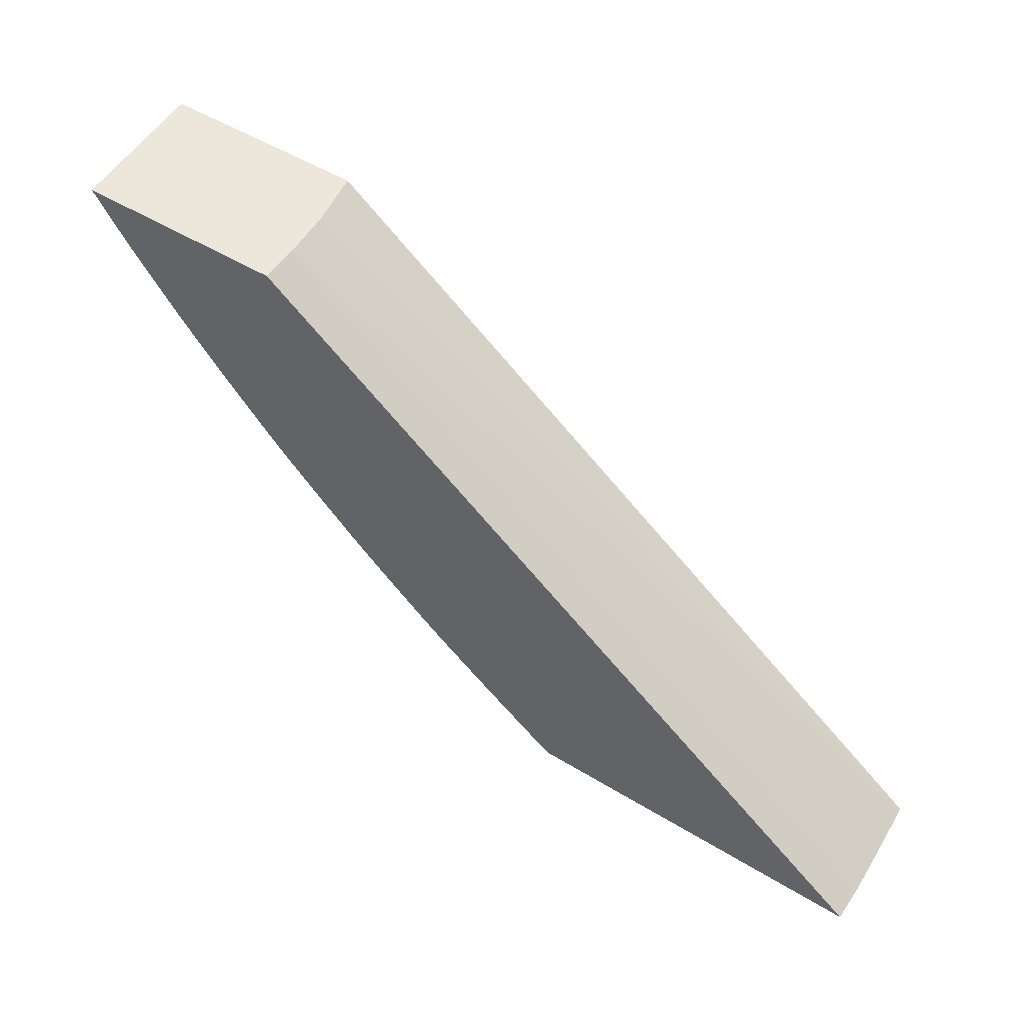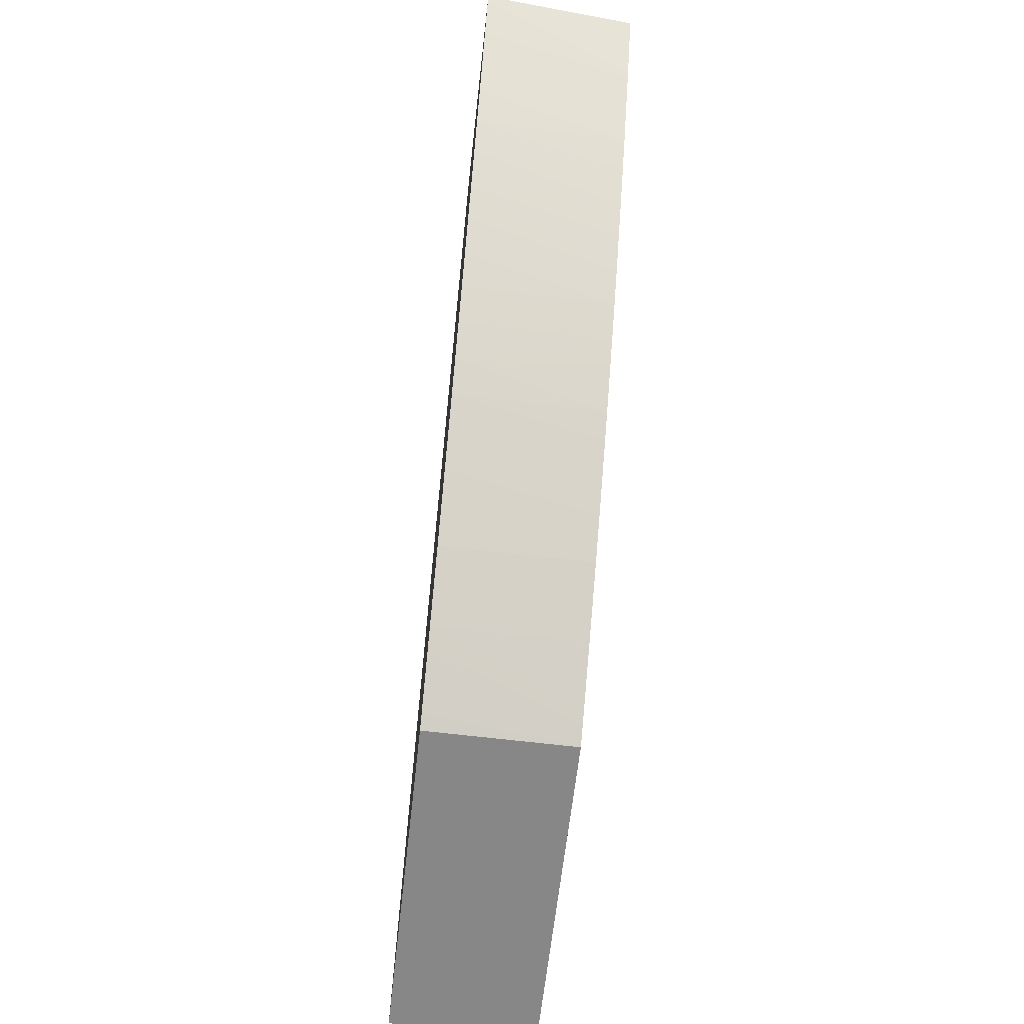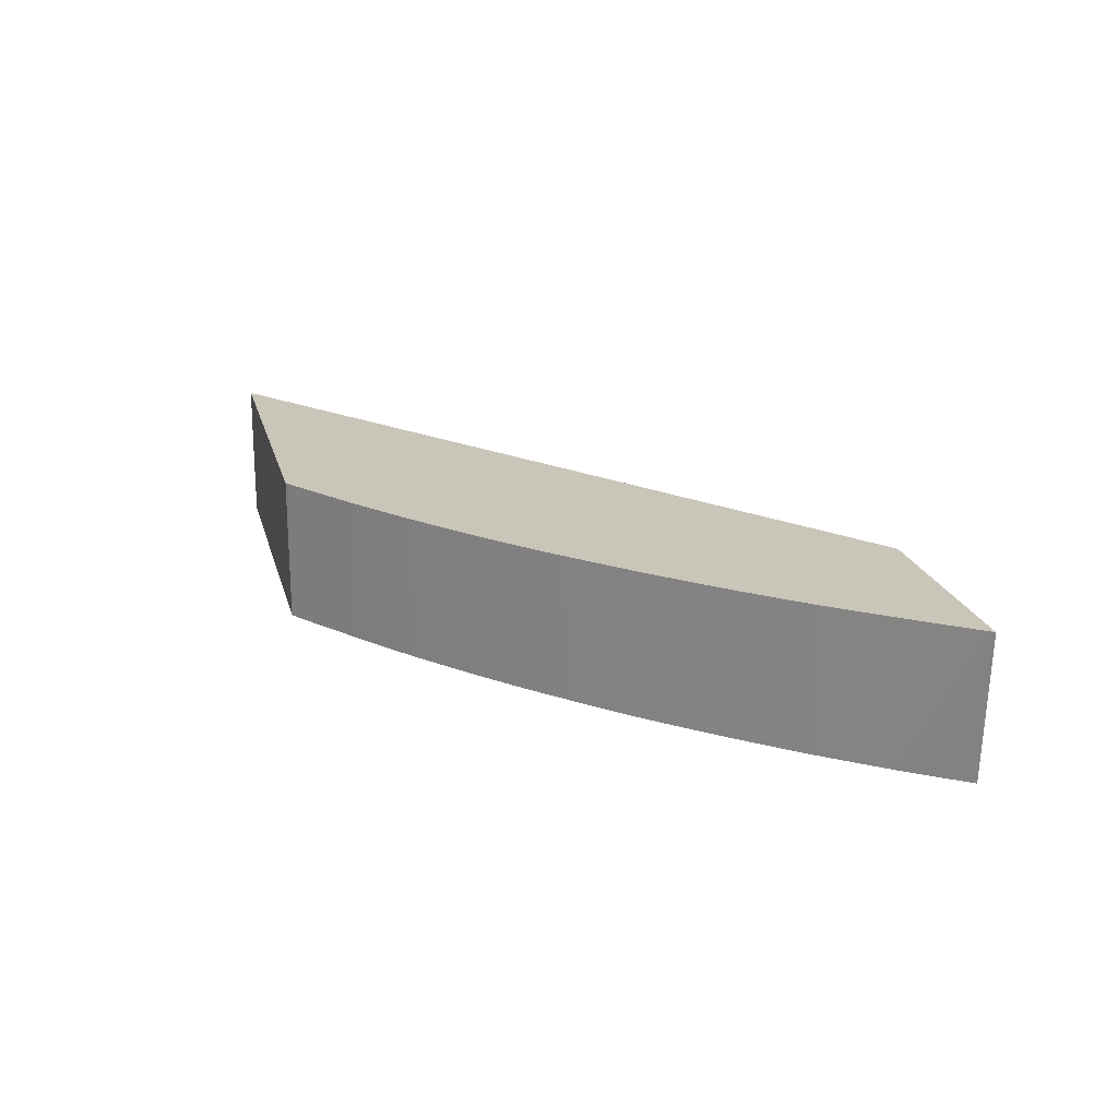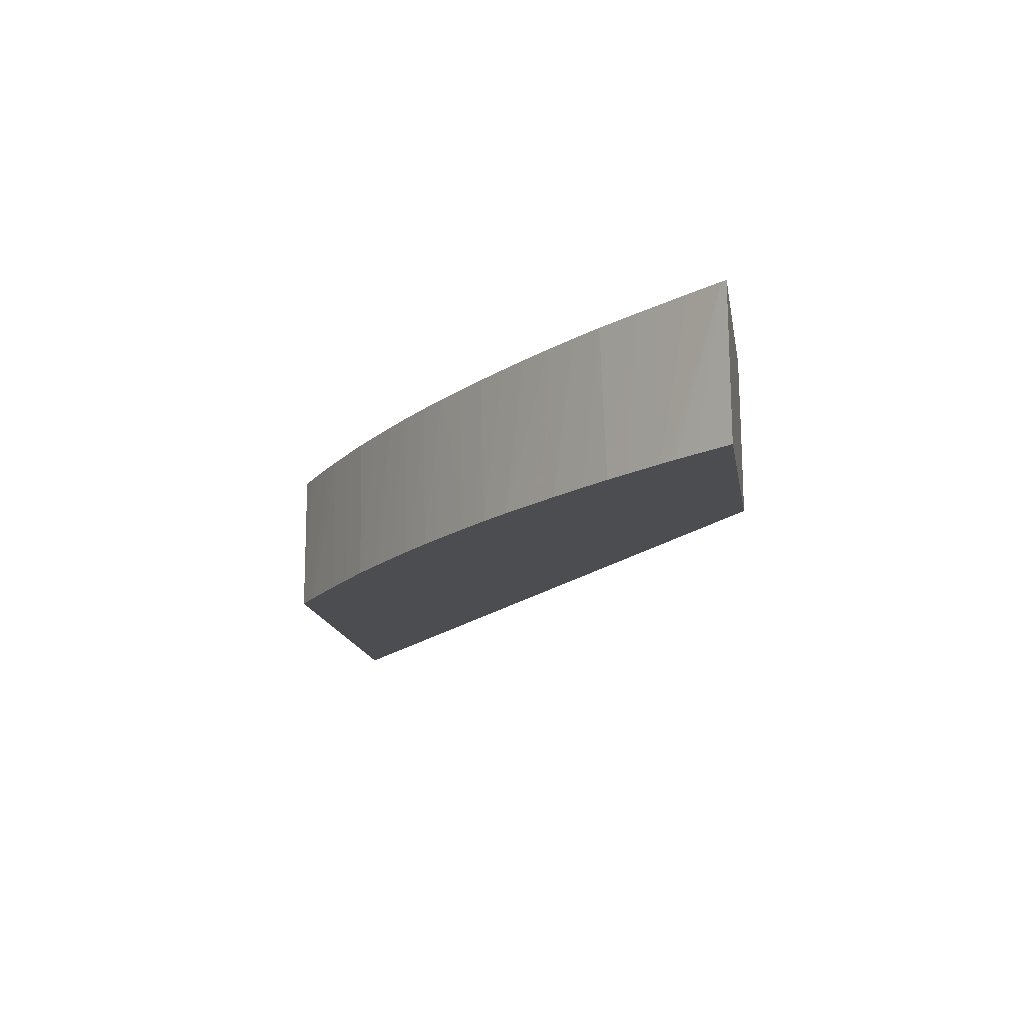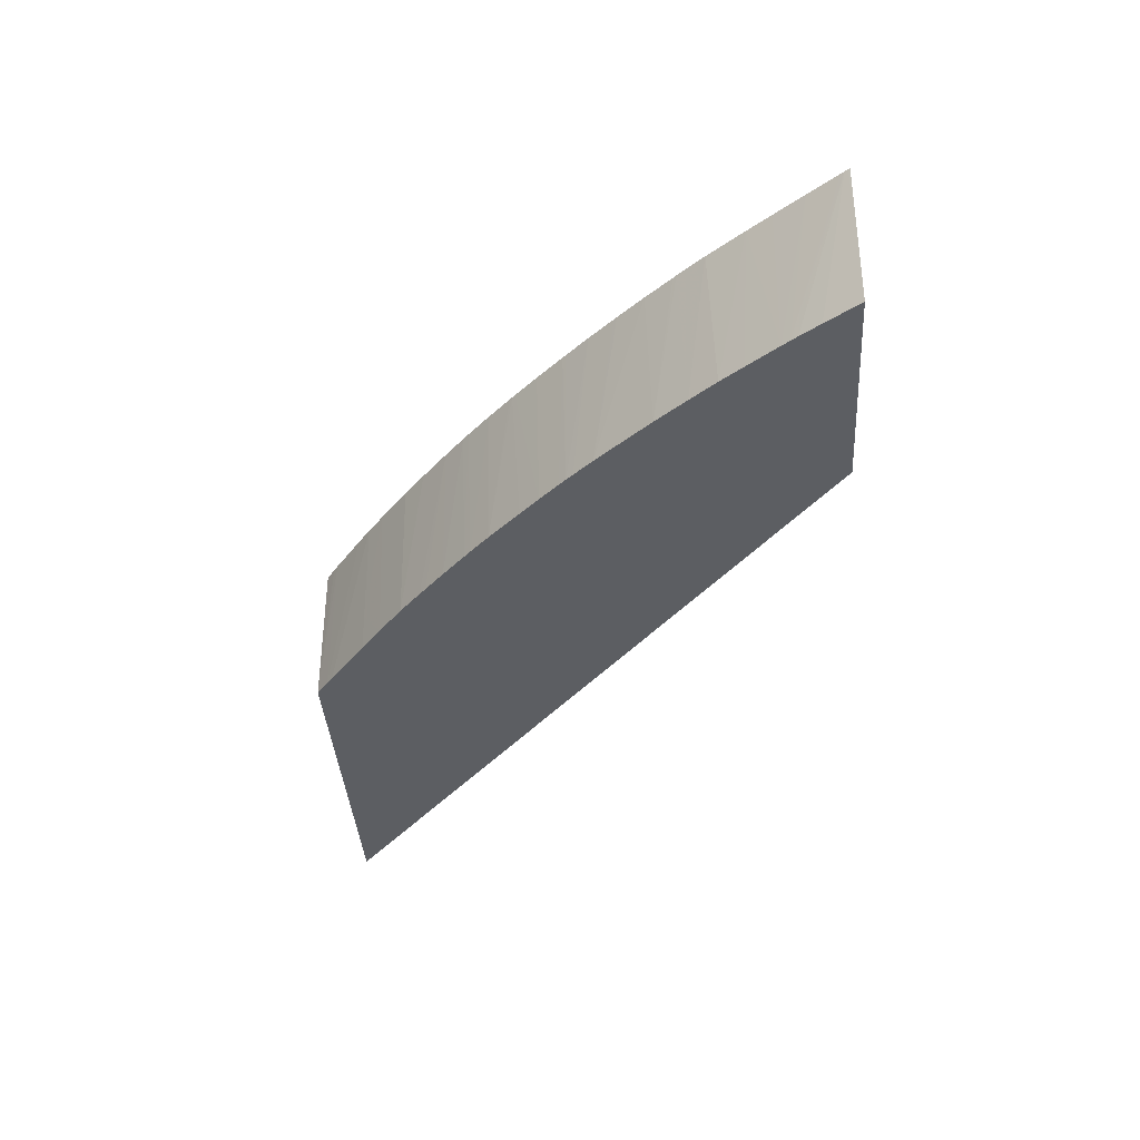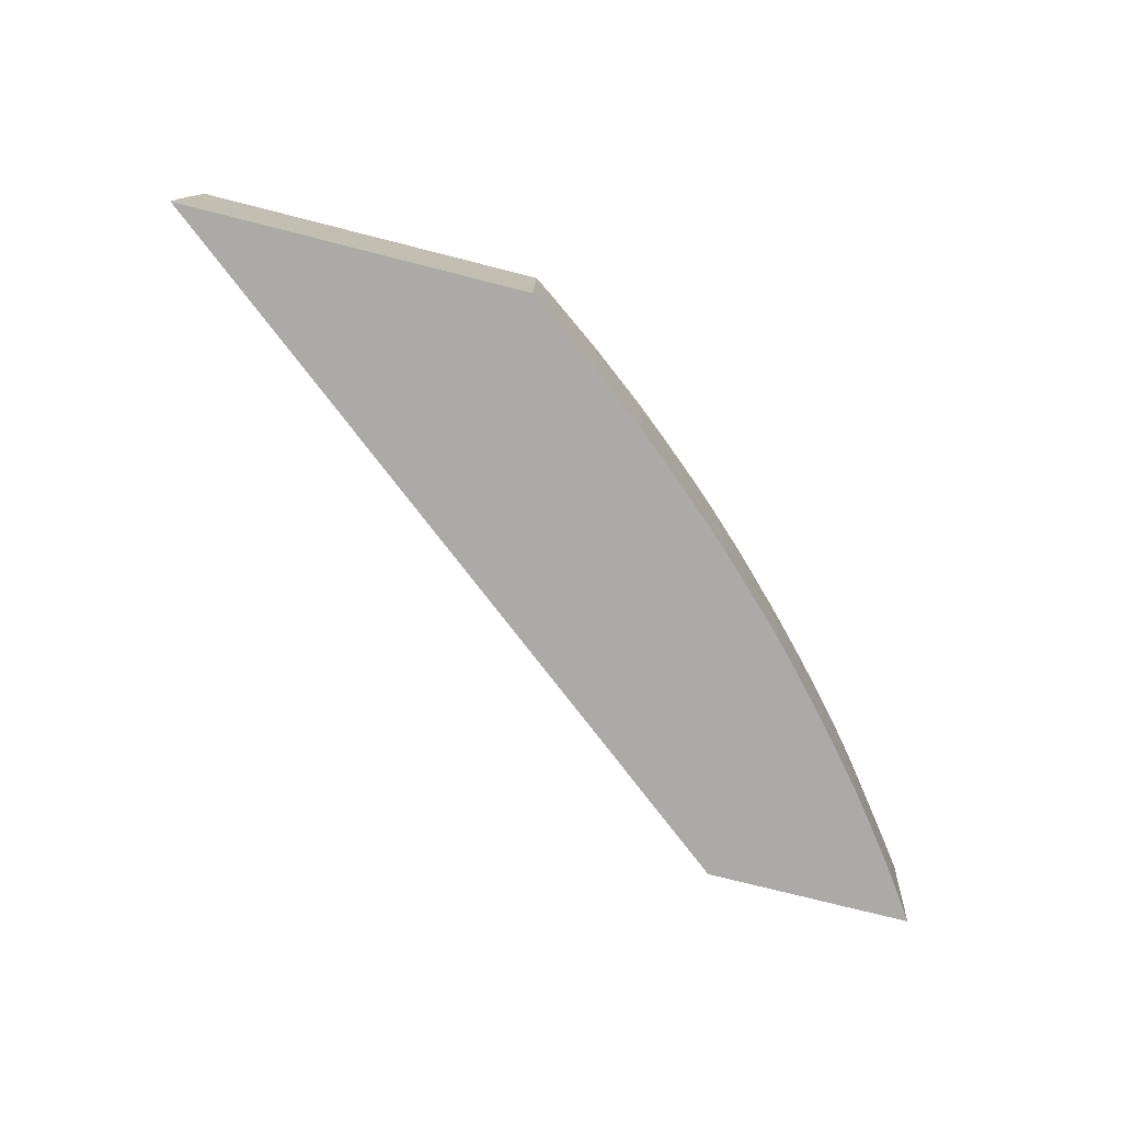
<metadata>
{"format":"obj","ext":"obj","renderer":"f3d","projection":"perspective","resolution":1024,"background":"white","views":[{"elev":50.5,"azim":-146.2,"up":"+Y"},{"elev":-62.4,"azim":83.7,"up":"+Y"},{"elev":20.7,"azim":75.9,"up":"+Z"},{"elev":-15.8,"azim":99.6,"up":"+Z"},{"elev":-37.5,"azim":93.6,"up":"+Z"},{"elev":-76.1,"azim":-14.2,"up":"+Z"}]}
</metadata>
<code>
v 0.0255 -0.01785 -0.0303
v 0.02548 -0.01788 -0.0303
v 0.02533 -0.01785 -0.03244
v 0.02249 -0.01785 -0.0303
v 0.02545 -0.01792 -0.0303
v 0.025 -0.01834 -0.03244
v 0.02224 -0.01785 -0.03244
v 0.02247 -0.01785 -0.03039
v 0.01261 -0.02558 -0.0303
v 0.02541 -0.01797 -0.0303
v 0.02473 -0.01871 -0.03244
v 0.0248 -0.01861 -0.03244
v 0.02225 -0.01785 -0.03203
v 0.01251 -0.02558 -0.03244
v 0.01251 -0.02558 -0.03227
v 0.01251 -0.02558 -0.03189
v 0.02232 -0.01785 -0.03114
v 0.0126 -0.02558 -0.03039
v 0.01765 -0.02558 -0.0303
v 0.0251 -0.01838 -0.0303
v 0.02465 -0.01882 -0.03244
v 0.02226 -0.01785 -0.03189
v 0.01762 -0.02558 -0.03244
v 0.01255 -0.02558 -0.03114
v 0.01783 -0.02545 -0.0303
v 0.02479 -0.0188 -0.0303
v 0.02453 -0.01913 -0.0303
v 0.02431 -0.01925 -0.03244
v 0.01786 -0.0254 -0.03244
v 0.01793 -0.02538 -0.0303
v 0.01788 -0.02542 -0.0303
v 0.0245 -0.01917 -0.0303
v 0.02406 -0.01958 -0.03244
v 0.018 -0.0253 -0.03244
v 0.01851 -0.02496 -0.0303
v 0.02446 -0.01922 -0.0303
v 0.02413 -0.01965 -0.0303
v 0.02375 -0.01995 -0.03244
v 0.01836 -0.02503 -0.03244
v 0.01875 -0.02475 -0.03189
v 0.01877 -0.02477 -0.0303
v 0.02381 -0.02003 -0.0303
v 0.02338 -0.02039 -0.03244
v 0.01874 -0.02475 -0.03244
v 0.01891 -0.02467 -0.0303
v 0.01913 -0.02444 -0.03244
v 0.01909 -0.02453 -0.0303
v 0.02377 -0.02007 -0.0303
v 0.02343 -0.02046 -0.0303
v 0.02305 -0.02077 -0.03244
v 0.01959 -0.02408 -0.03244
v 0.01963 -0.02411 -0.0303
v 0.0231 -0.02083 -0.0303
v 0.02267 -0.02119 -0.03244
v 0.01997 -0.02376 -0.03244
v 0.02044 -0.02342 -0.0303
v 0.02 -0.0238 -0.0303
v 0.02305 -0.02088 -0.0303
v 0.02241 -0.02146 -0.03244
v 0.02008 -0.02366 -0.03244
v 0.0204 -0.02339 -0.03244
v 0.02078 -0.02313 -0.0303
v 0.02272 -0.02123 -0.0303
v 0.02232 -0.02156 -0.03244
v 0.02078 -0.02305 -0.03244
v 0.02087 -0.02305 -0.0303
v 0.0224 -0.02157 -0.0303
v 0.02222 -0.02166 -0.03244
v 0.02236 -0.02161 -0.0303
v 0.02089 -0.02296 -0.03244
v 0.02123 -0.02272 -0.0303
v 0.02199 -0.02199 -0.0303
v 0.02194 -0.02194 -0.03244
v 0.02119 -0.02268 -0.03244
v 0.02156 -0.0224 -0.0303
v 0.02165 -0.02232 -0.0303
v 0.02166 -0.02222 -0.03244
v 0.02146 -0.02241 -0.03244
v 0.02161 -0.02236 -0.0303
f 21 27 28
f 23 29 30
f 23 30 31
f 23 31 25
f 27 32 33
f 27 33 28
f 29 34 35
f 33 36 37
f 32 36 33
f 33 37 38
f 34 39 40
f 34 40 41
f 37 42 38
f 34 41 35
f 21 26 27
f 29 35 30
f 20 26 21
f 7 15 16
f 18 22 24
f 38 42 43
f 7 14 15
f 7 16 13
f 8 17 9
f 9 18 24
f 9 24 16
f 9 16 15
f 19 23 25
f 9 15 14
f 9 23 19
f 9 17 18
f 10 20 11
f 11 20 21
f 13 16 22
f 16 24 22
f 17 22 18
f 9 14 23
f 39 44 40
f 74 78 79
f 40 44 46
f 63 67 64
f 64 67 69
f 64 69 68
f 65 70 66
f 66 70 71
f 68 69 72
f 68 72 73
f 70 74 71
f 71 74 75
f 72 76 73
f 73 76 77
f 5 12 6
f 74 79 75
f 76 79 77
f 77 79 78
f 62 65 66
f 61 65 62
f 59 63 64
f 58 63 59
f 40 46 47
f 40 47 45
f 42 48 43
f 43 48 49
f 43 49 50
f 46 51 47
f 49 53 54
f 40 45 41
f 49 54 50
f 51 56 57
f 51 57 52
f 53 58 54
f 54 58 59
f 55 60 56
f 56 60 61
f 56 61 62
f 51 55 56
f 5 11 12
f 47 51 52
f 4 8 9
f 1 62 66
f 1 66 71
f 1 71 75
f 1 75 79
f 1 79 76
f 1 76 72
f 1 72 69
f 1 69 67
f 1 67 63
f 1 63 58
f 1 58 53
f 1 53 49
f 1 49 48
f 1 48 42
f 1 42 37
f 1 56 62
f 1 52 57
f 1 47 52
f 1 45 47
f 5 10 11
f 1 2 3
f 1 3 7
f 1 7 13
f 1 13 22
f 1 22 17
f 1 17 8
f 1 37 36
f 1 8 4
f 1 9 19
f 1 19 25
f 1 25 31
f 1 31 30
f 1 30 35
f 1 35 41
f 1 41 45
f 1 4 9
f 1 36 32
f 1 57 56
f 1 27 26
f 3 77 78
f 3 78 74
f 3 74 70
f 3 70 65
f 3 65 61
f 3 60 55
f 3 55 51
f 3 73 77
f 3 51 46
f 3 44 39
f 3 39 34
f 3 34 29
f 3 29 23
f 3 23 14
f 1 32 27
f 3 14 7
f 3 46 44
f 3 68 73
f 3 61 60
f 3 6 12
f 1 20 10
f 3 64 68
f 1 10 5
f 1 5 2
f 2 5 3
f 3 5 6
f 3 12 11
f 1 26 20
f 3 11 21
f 3 28 33
f 3 33 38
f 3 38 43
f 3 43 50
f 3 50 54
f 3 54 59
f 3 59 64
f 3 21 28

</code>
